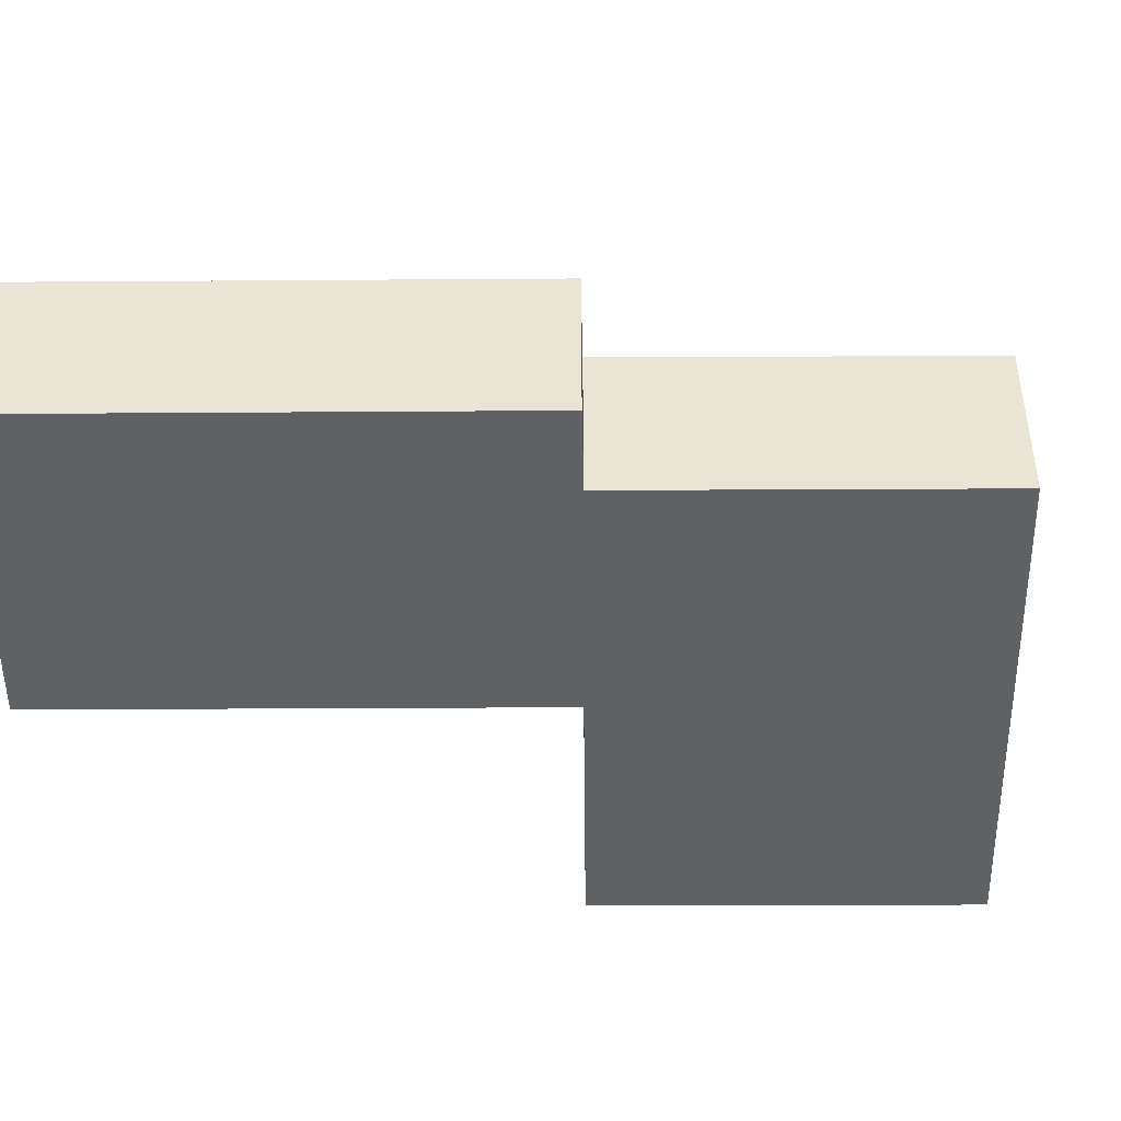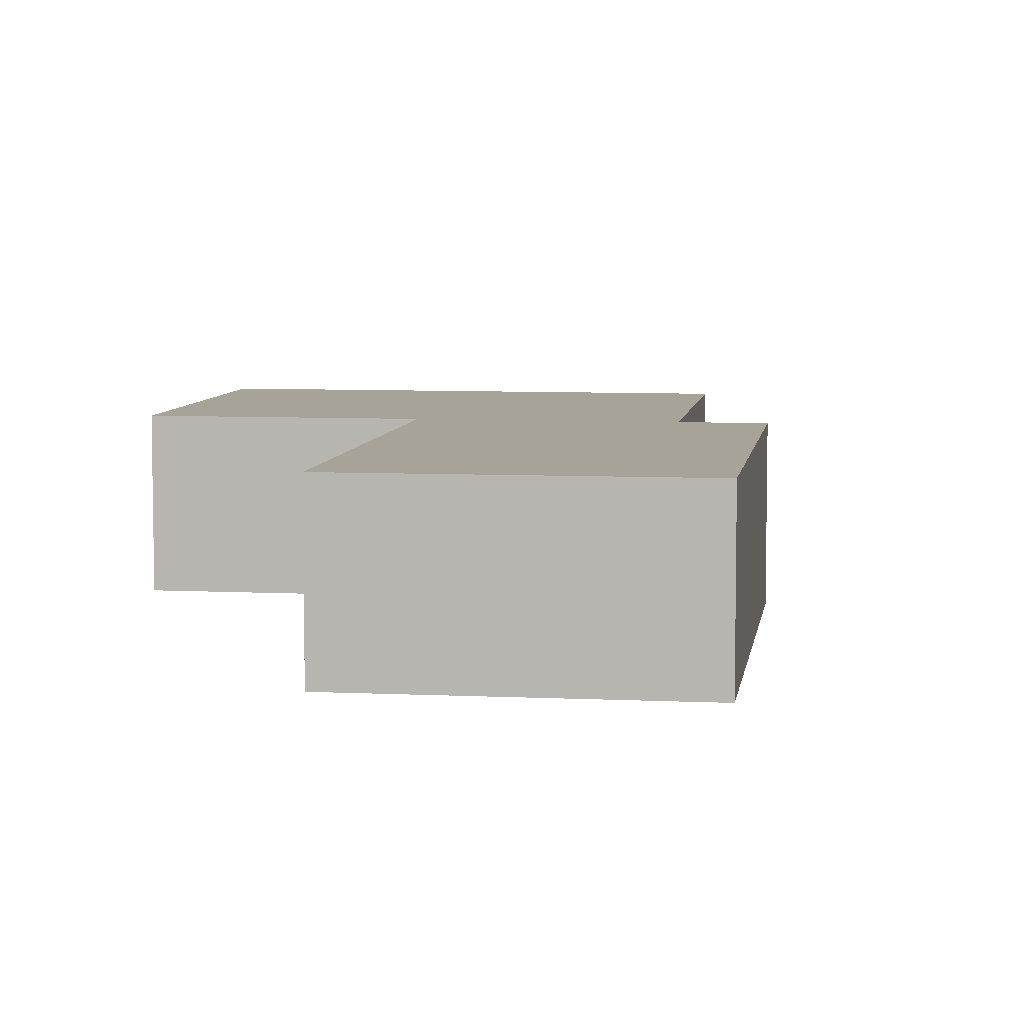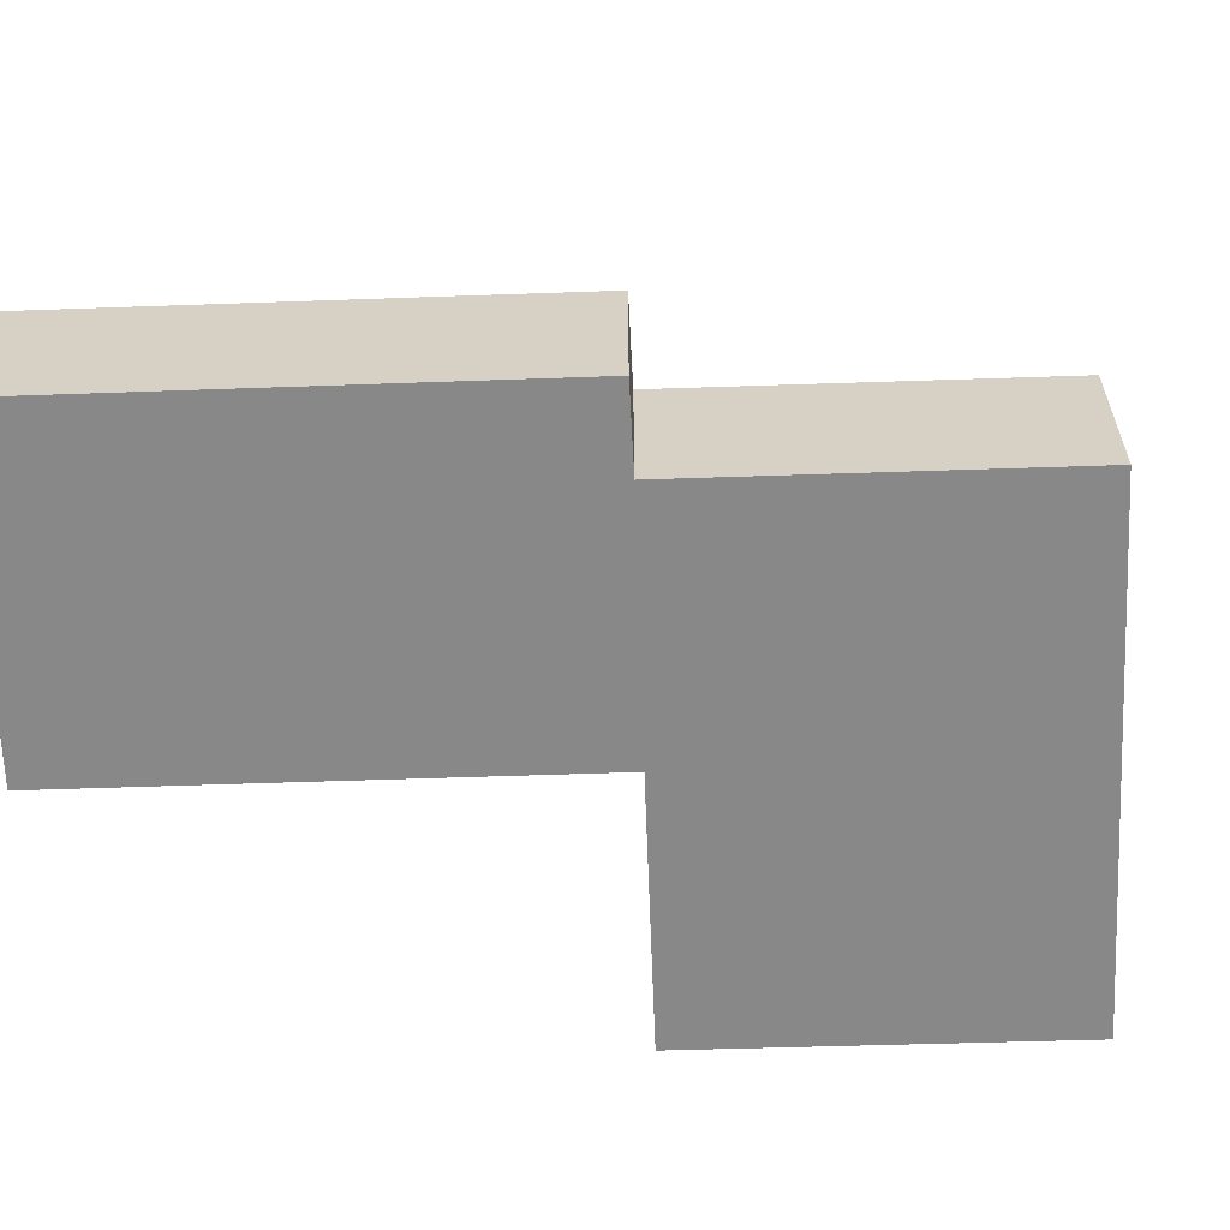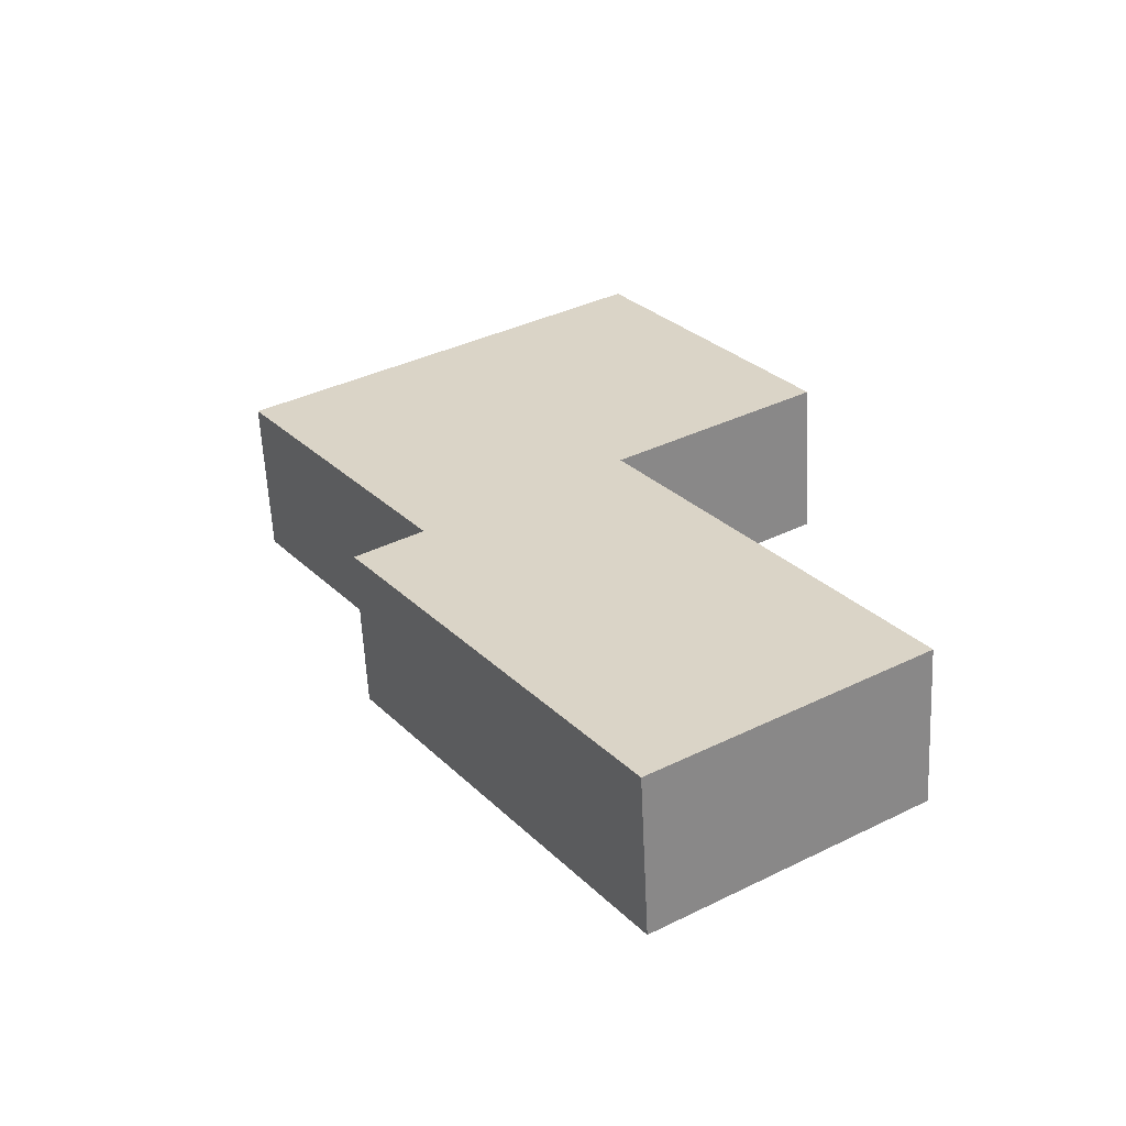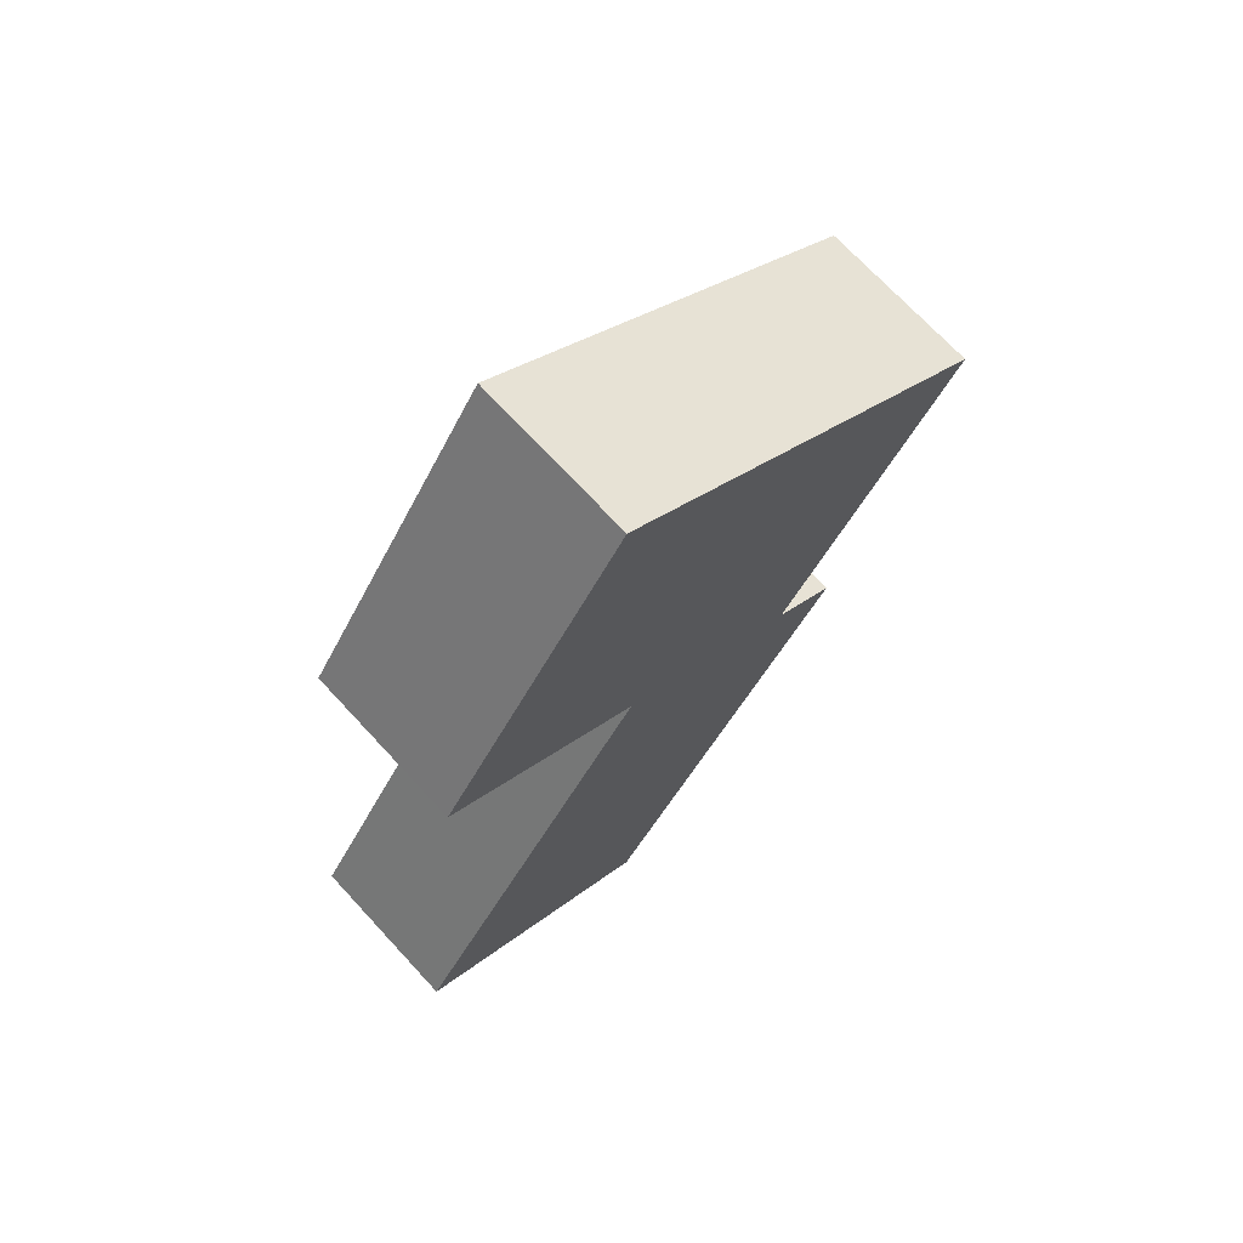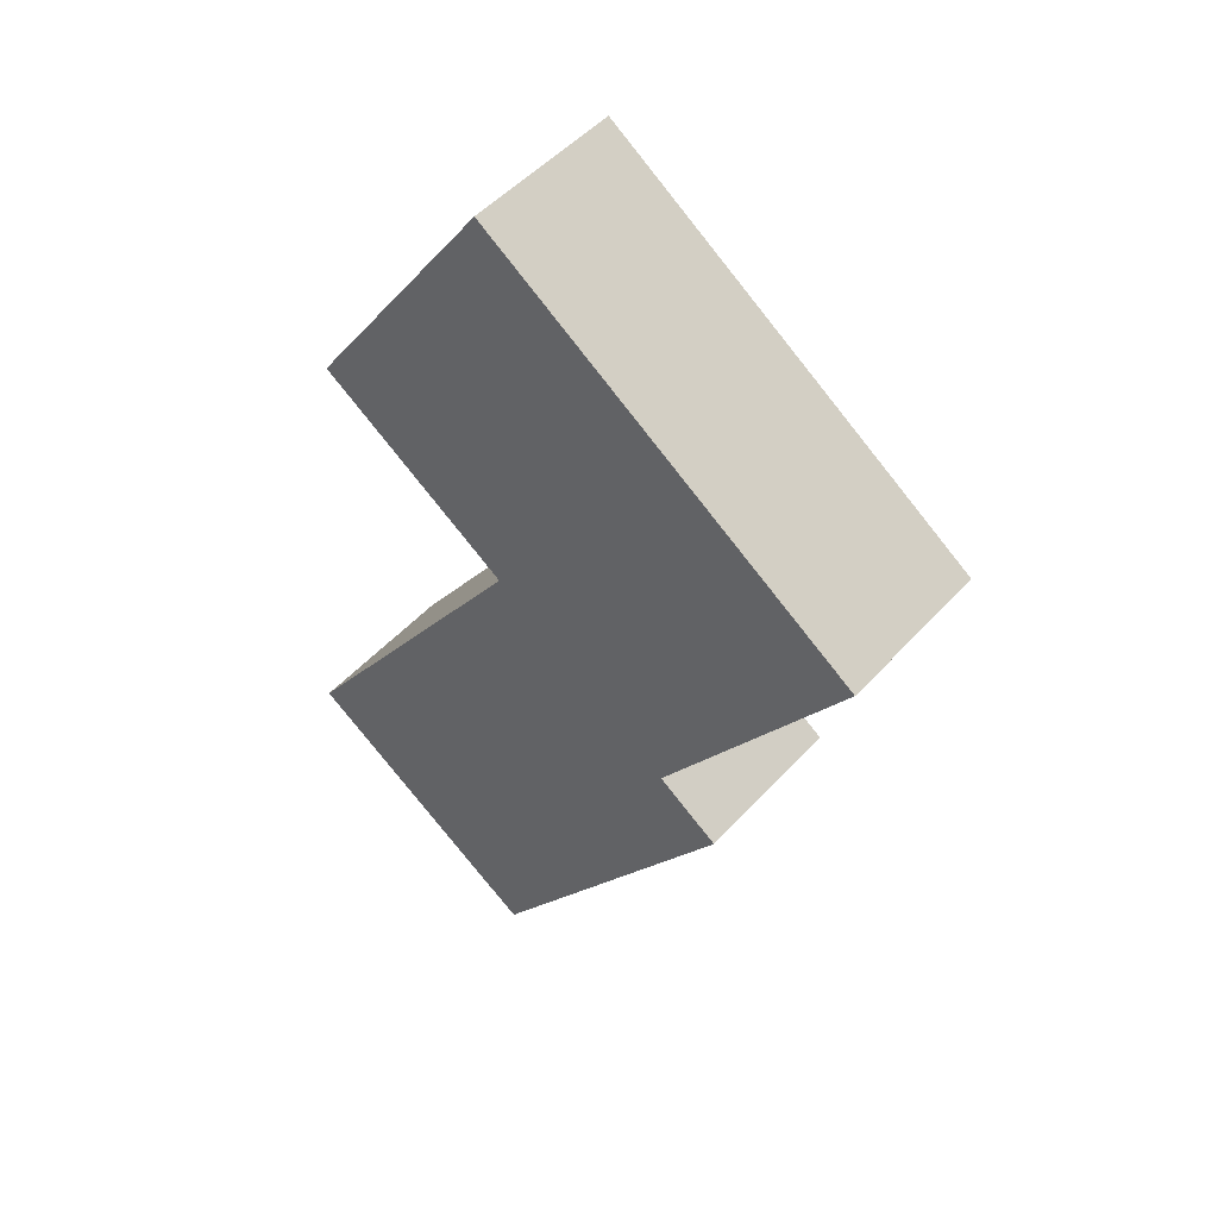
<metadata>
{"format":"obj","ext":"obj","renderer":"f3d","projection":"perspective","resolution":1024,"background":"white","views":[{"elev":-47.3,"azim":-124.0,"up":"+Y"},{"elev":6.8,"azim":153.8,"up":"+Y"},{"elev":-62.9,"azim":-122.4,"up":"+Y"},{"elev":-60.3,"azim":2.8,"up":"+Z"},{"elev":70.8,"azim":137.3,"up":"+Z"},{"elev":50.1,"azim":-139.6,"up":"+Z"}]}
</metadata>
<code>
v  1.317 4.066 0.926
v  4.917 4.066 -7.202
v  0 4.066 2.49e-16
v  2.343 4.066 1.647
v  4.924 4.066 3.46
v  9.976 4.066 7.01
v  14.94 4.066 -0.319
v  9.813 4.066 -3.859
v  9.895 4.066 -3.803
v  3.385 4.066 -8.479
v  3.297 4.066 -8.351
v  9.926 4.066 -18.02
v  9.86 4.066 -3.928
v  16.47 4.066 -13.6
v  0 0 0
v  1.317 -5.67e-17 0.926
v  2.343 -1.009e-16 1.647
v  4.924 -2.119e-16 3.46
v  9.976 -4.292e-16 7.01
v  3.297 5.114e-16 -8.351
v  4.917 4.41e-16 -7.202
v  14.94 1.953e-17 -0.319
v  9.813 2.363e-16 -3.859
v  16.47 8.327e-16 -13.6
v  9.86 2.405e-16 -3.928
v  9.895 2.329e-16 -3.803
v  9.926 1.103e-15 -18.02
v  3.385 5.192e-16 -8.479
g defaultobject
f 1 2 3
f 2 1 4
f 2 4 5
f 2 5 6
f 7 8 6
f 8 7 9
f 2 10 11
f 10 2 12
f 12 2 8
f 8 2 6
f 12 8 13
f 12 13 14
f 15 1 3
f 1 15 4
f 4 15 5
f 5 15 16
f 5 16 6
f 6 16 17
f 6 17 18
f 6 18 19
f 20 2 11
f 2 20 21
f 19 7 6
f 7 19 22
f 23 13 8
f 13 23 14
f 14 23 24
f 24 23 25
f 22 9 7
f 9 22 26
f 9 26 8
f 8 26 23
f 24 12 14
f 12 24 27
f 27 10 12
f 10 27 28
f 10 28 11
f 11 28 20
f 21 3 2
f 3 21 15
f 24 28 27
f 28 24 25
f 28 25 20
f 20 25 21
f 21 25 23
f 21 23 15
f 15 23 26
f 15 26 22
f 15 22 18
f 18 22 19
f 15 18 16
f 16 18 17

</code>
